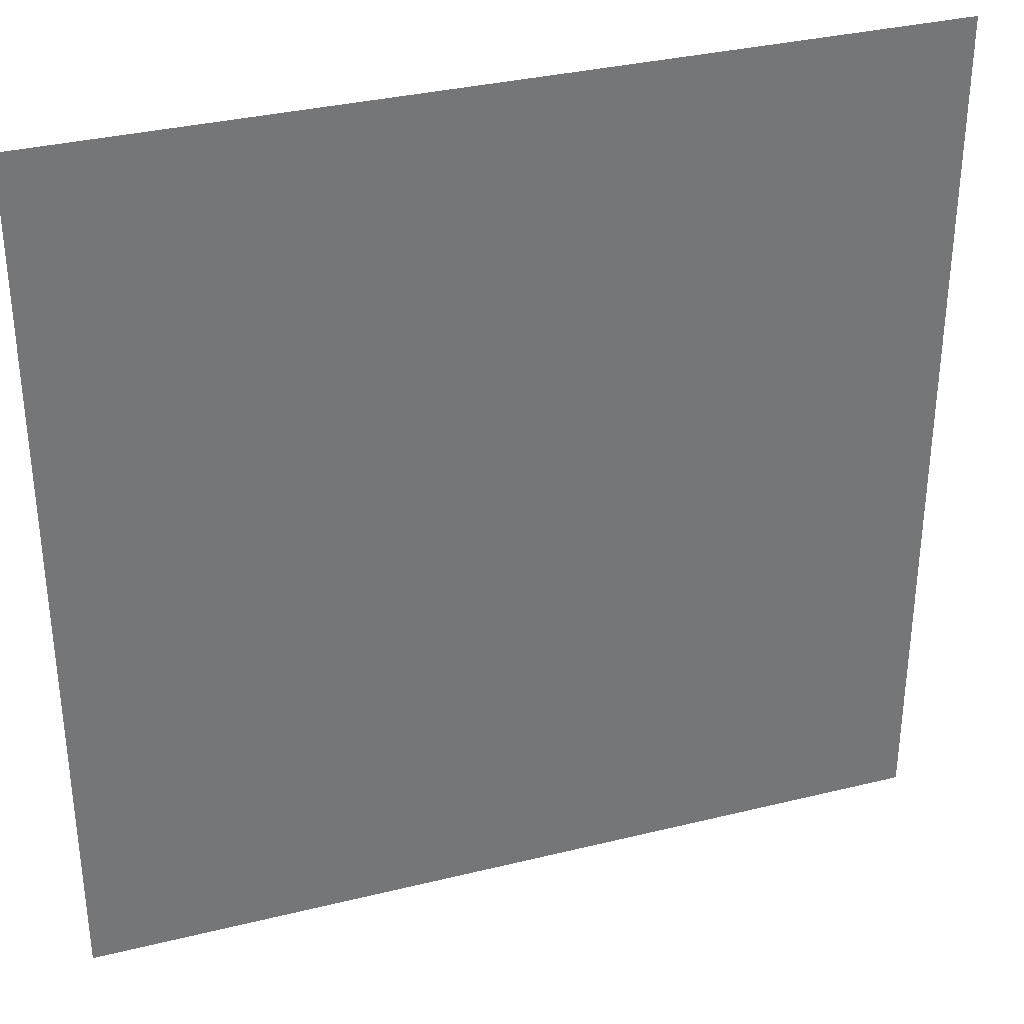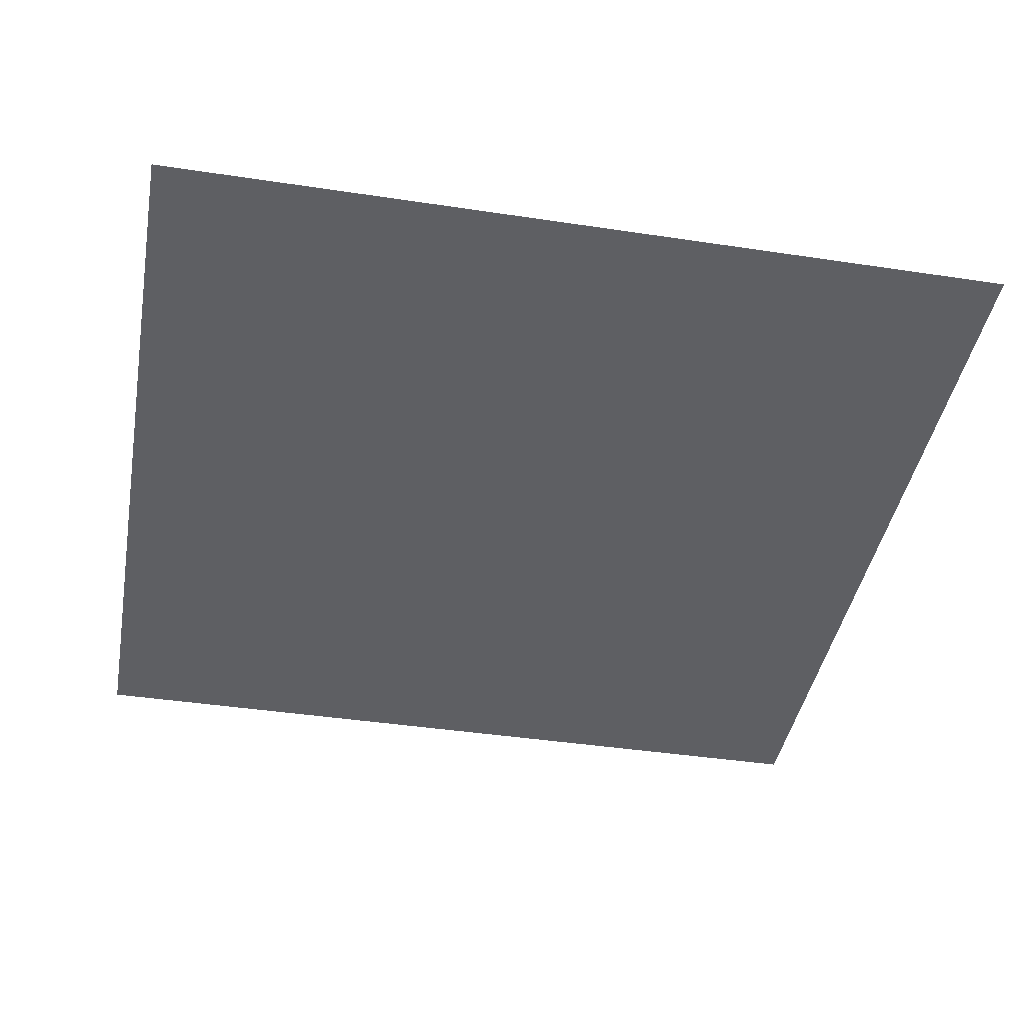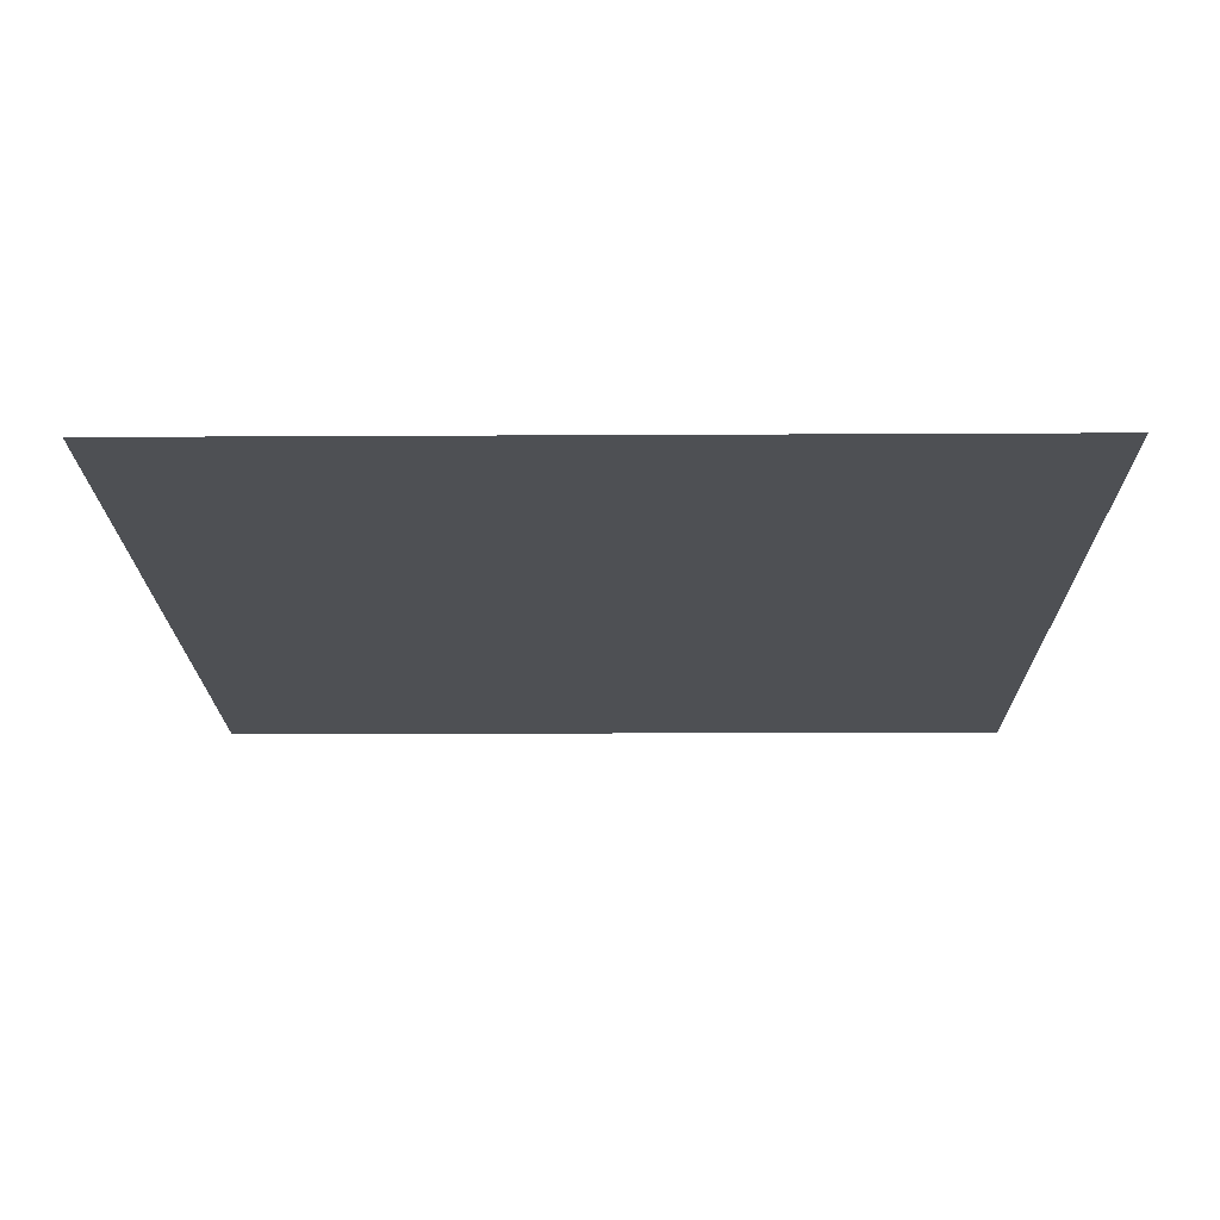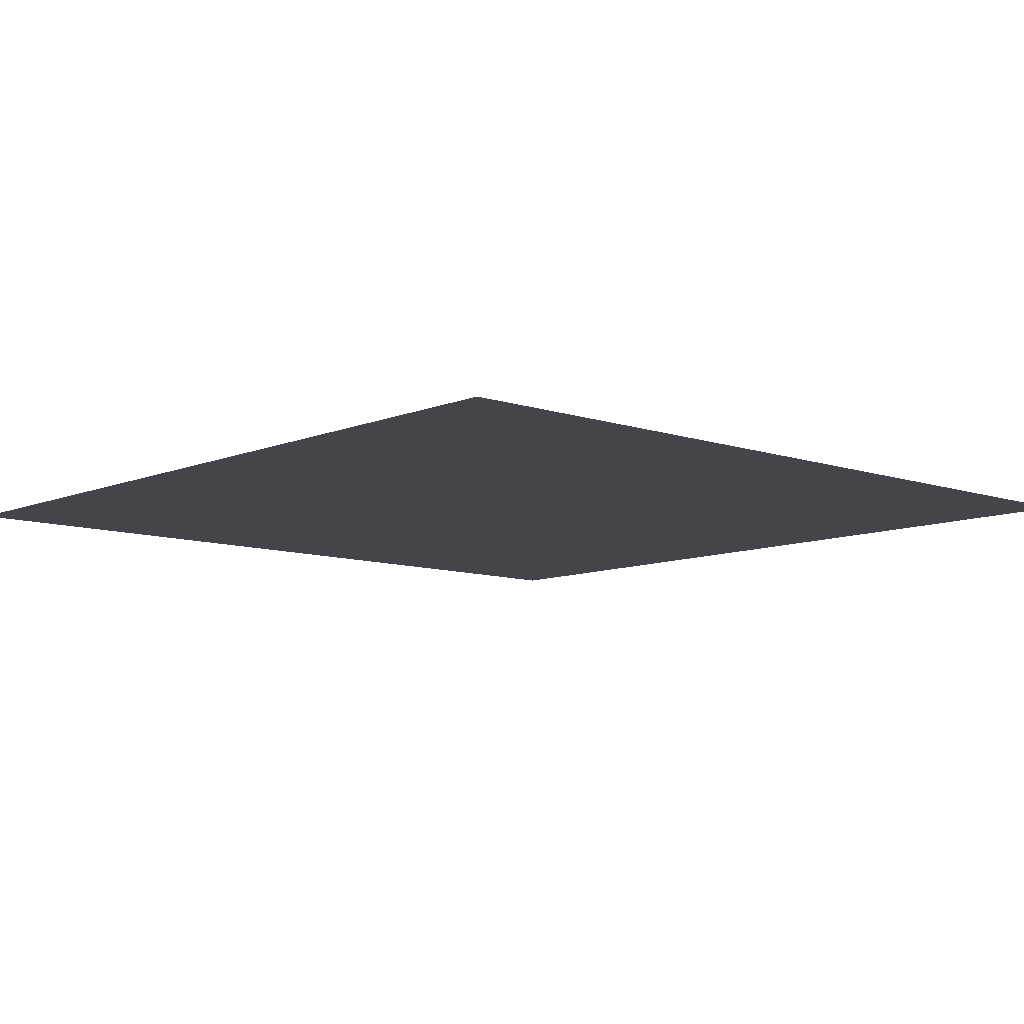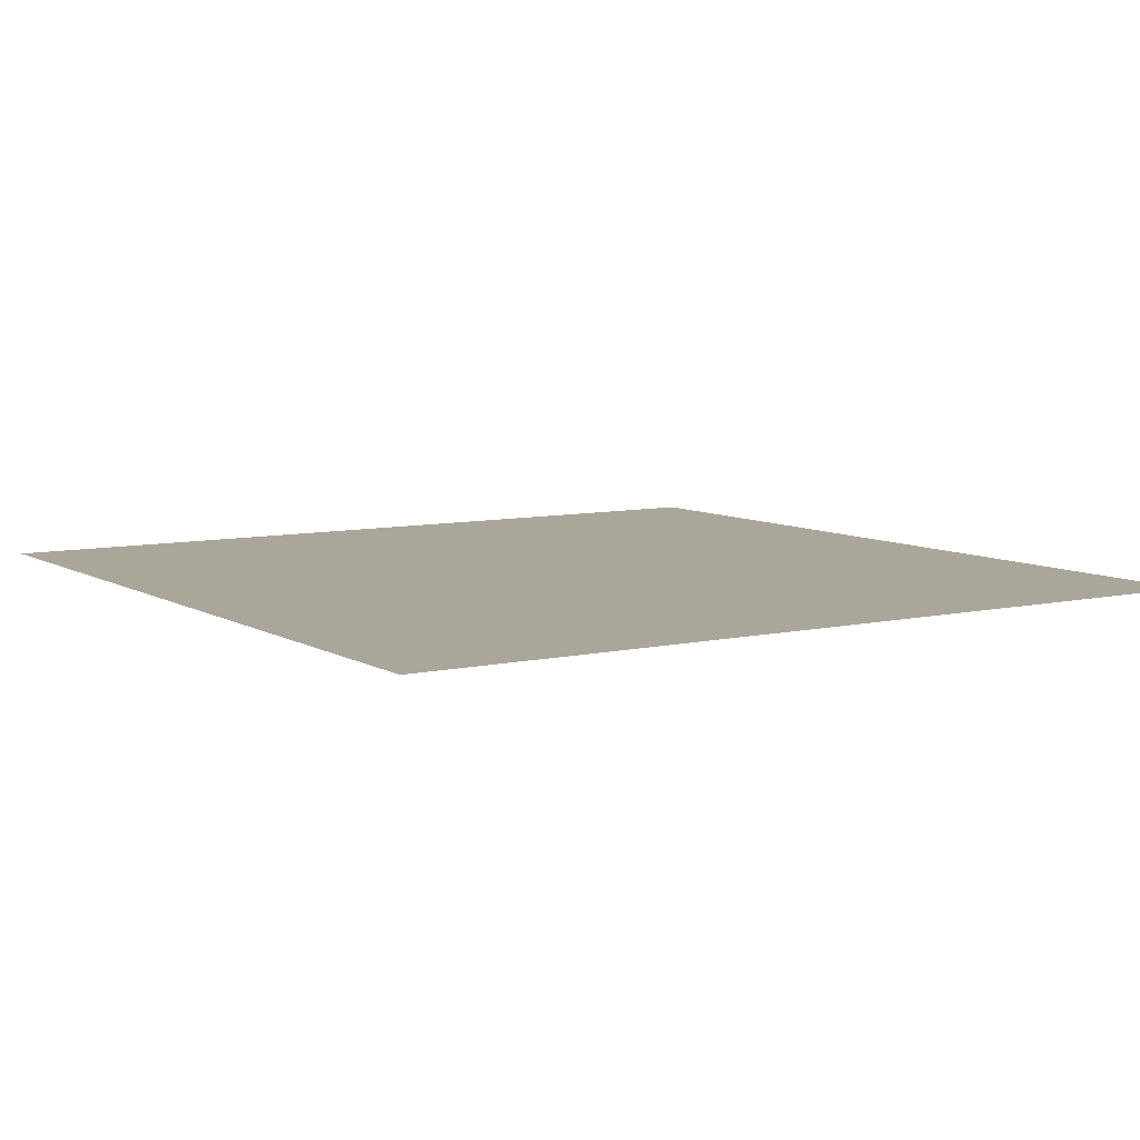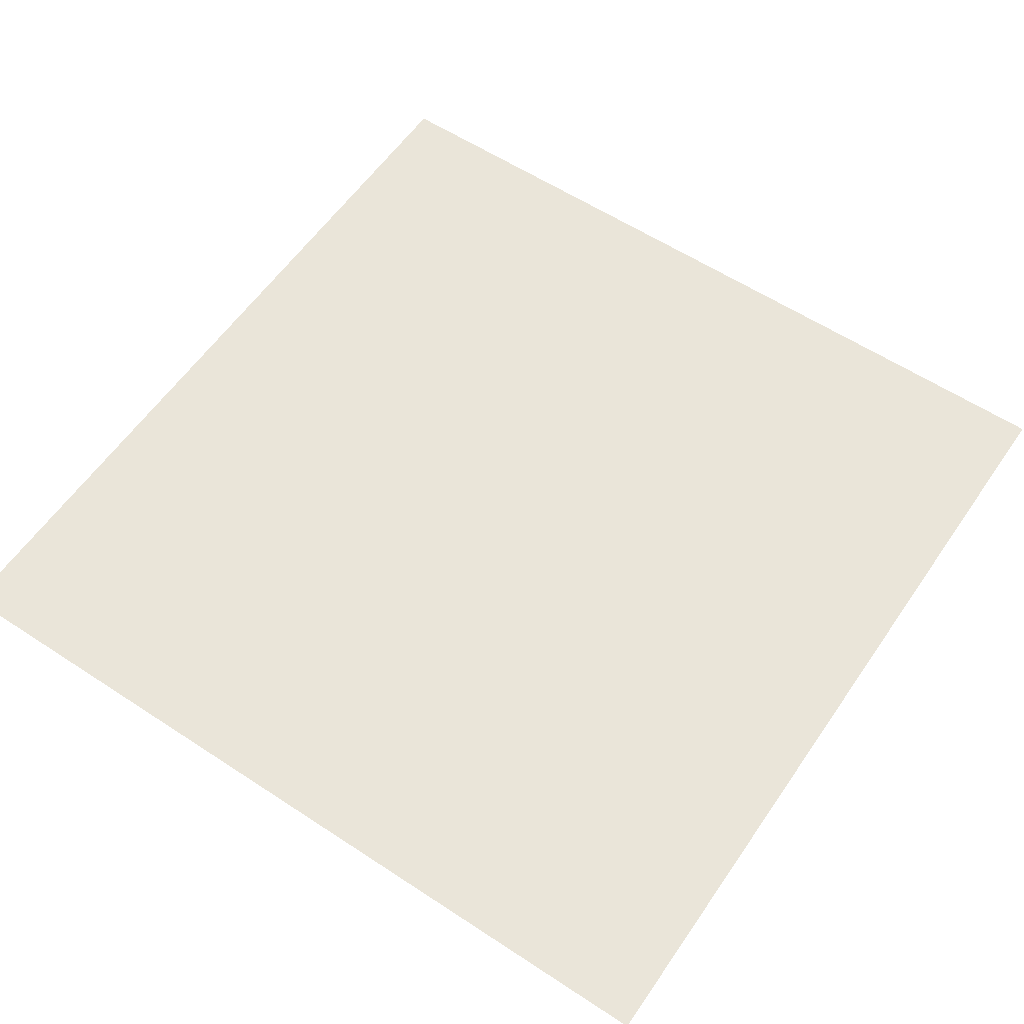
<metadata>
{"format":"obj","ext":"obj","renderer":"f3d","projection":"perspective","resolution":1024,"background":"white","views":[{"elev":33.7,"azim":-18.6,"up":"+Z"},{"elev":-41.9,"azim":169.7,"up":"+Y"},{"elev":-18.8,"azim":-89.4,"up":"+Y"},{"elev":-9.3,"azim":-42.2,"up":"+Y"},{"elev":7.8,"azim":57.4,"up":"+Y"},{"elev":58.4,"azim":-145.8,"up":"+Y"}]}
</metadata>
<code>
o techo_2.d
v 63.05 32.25 0.02251
v 63.05 32.25 24.85
v 38.22 32.25 24.85
v 38.22 32.25 0.02251
f 2 4 1
f 2 3 4

</code>
